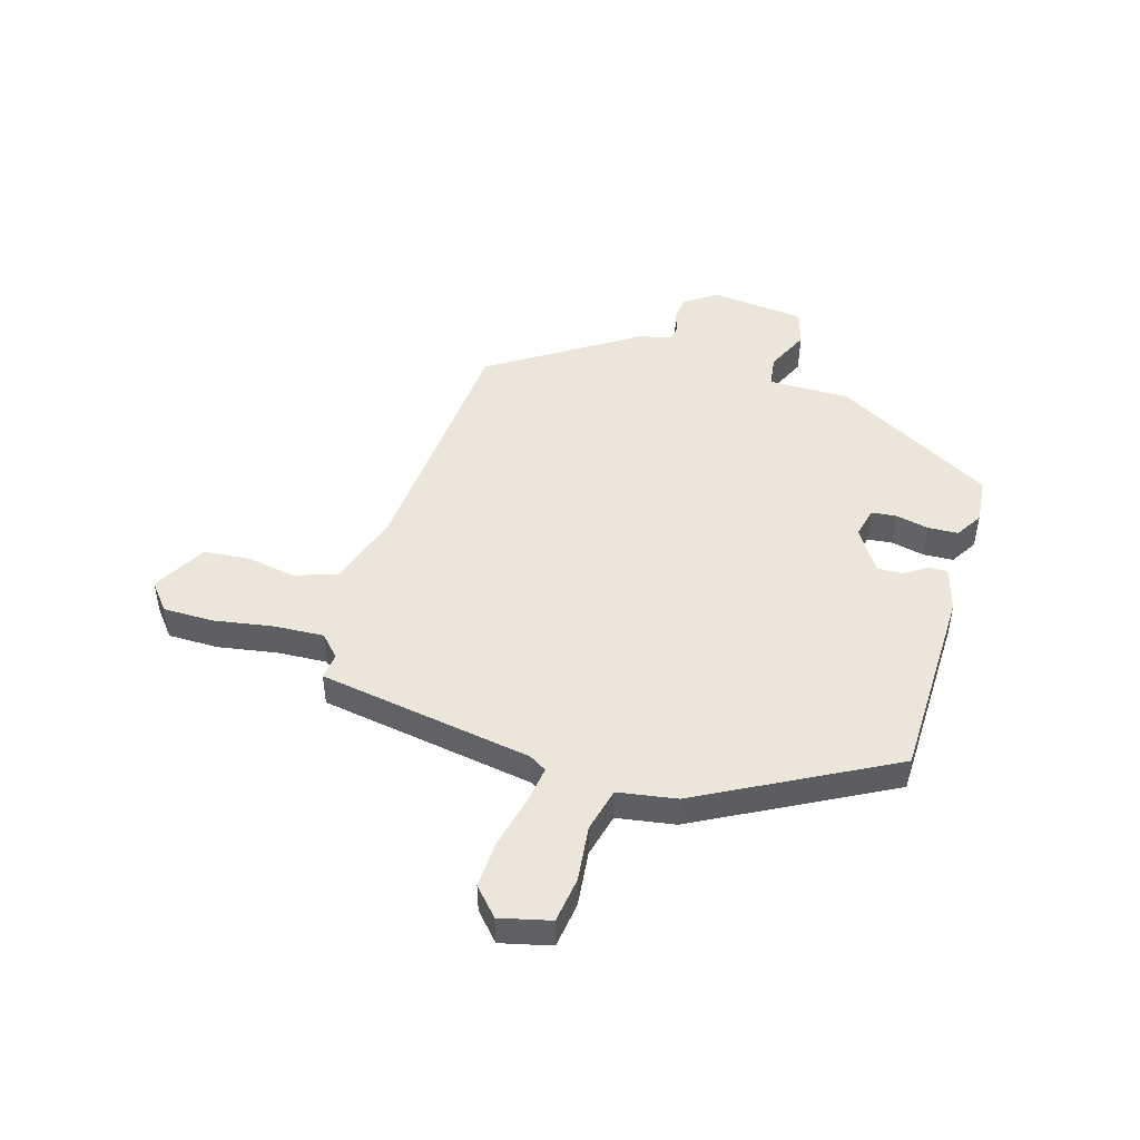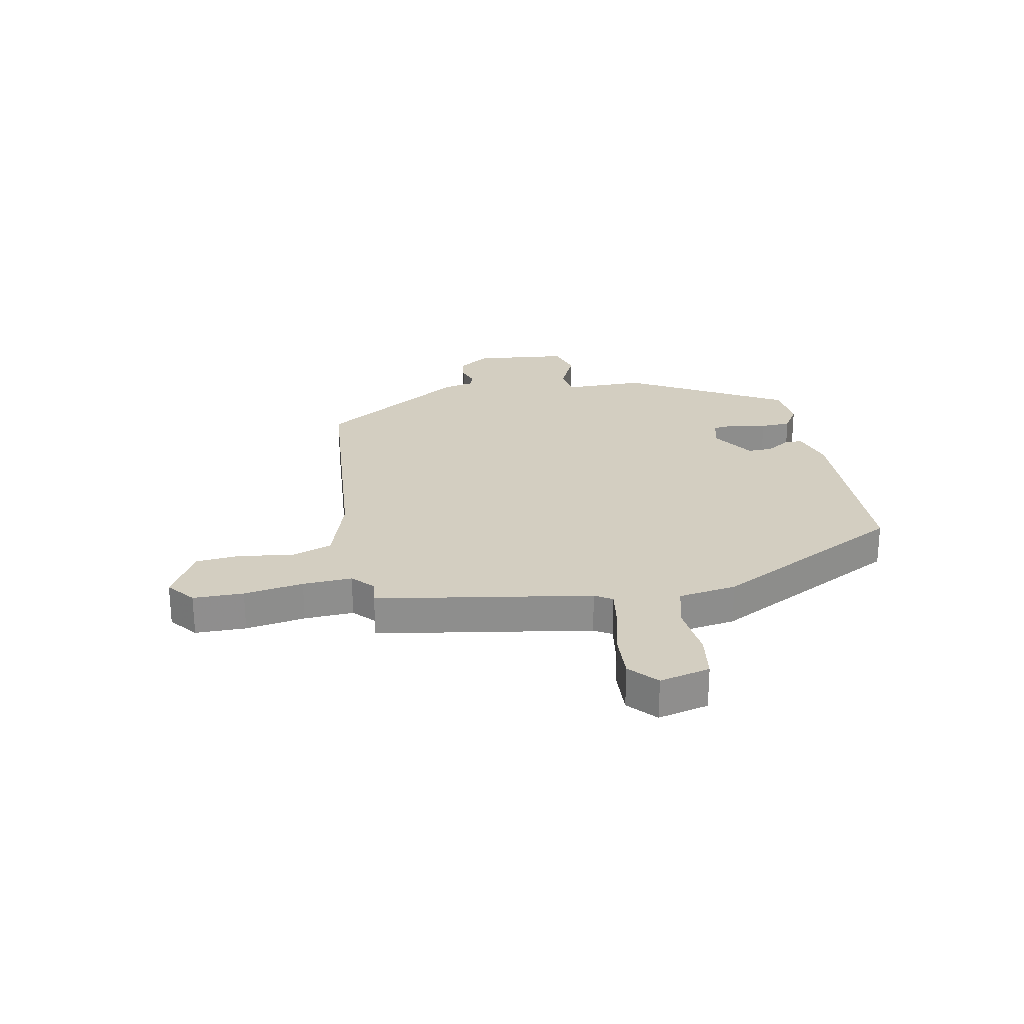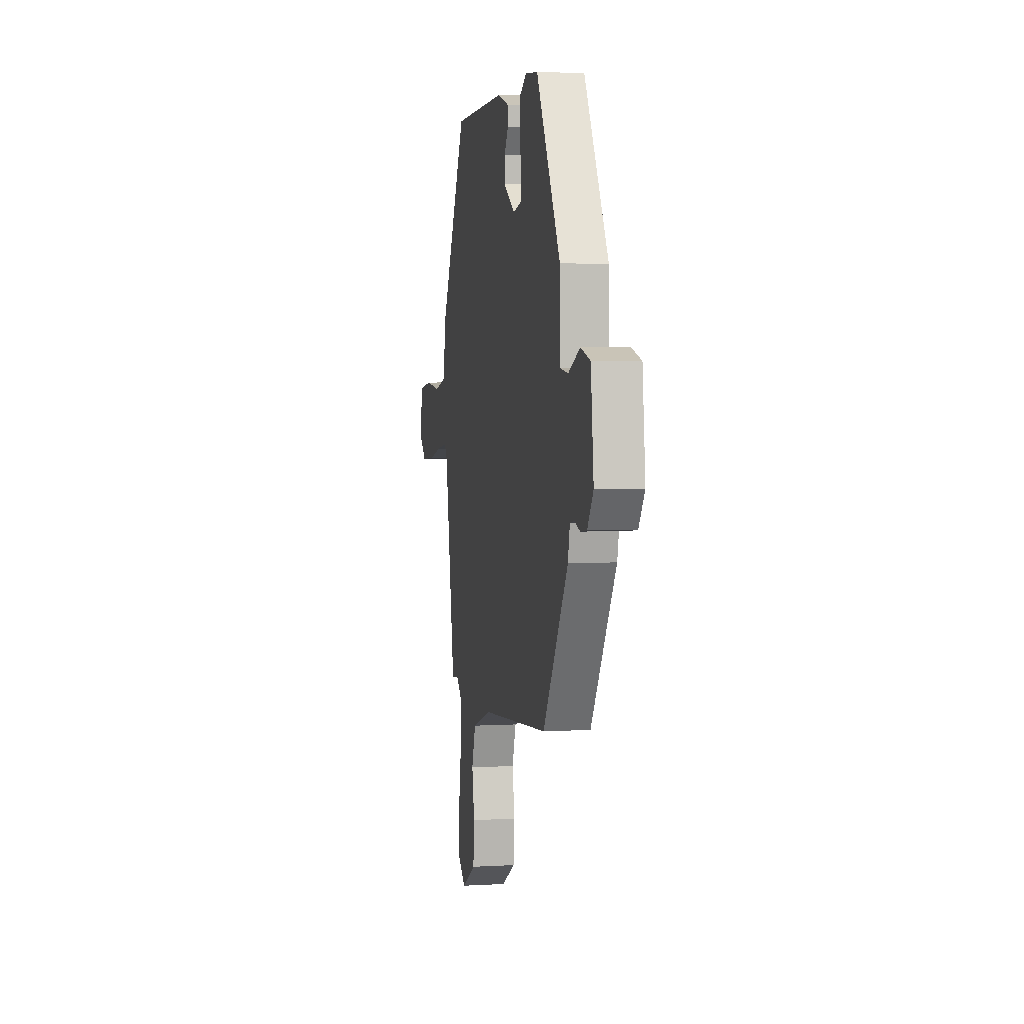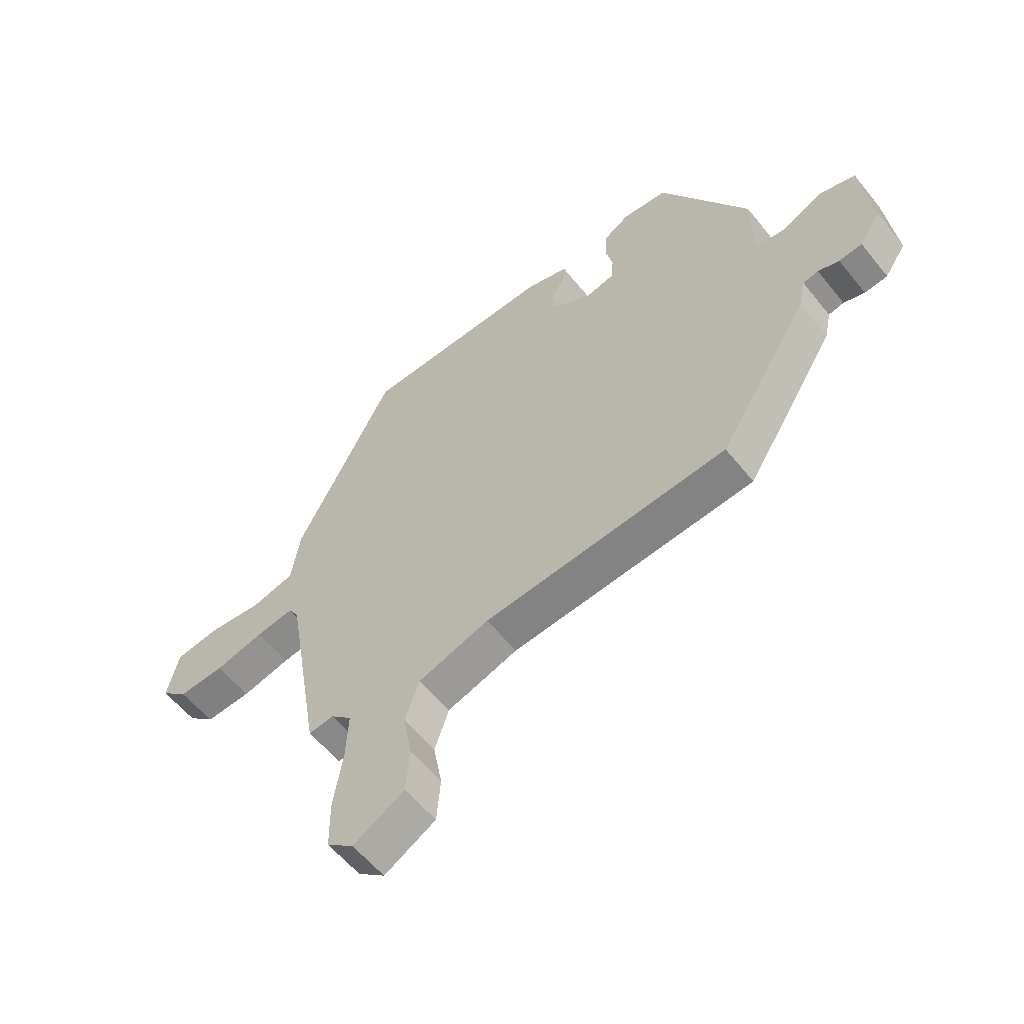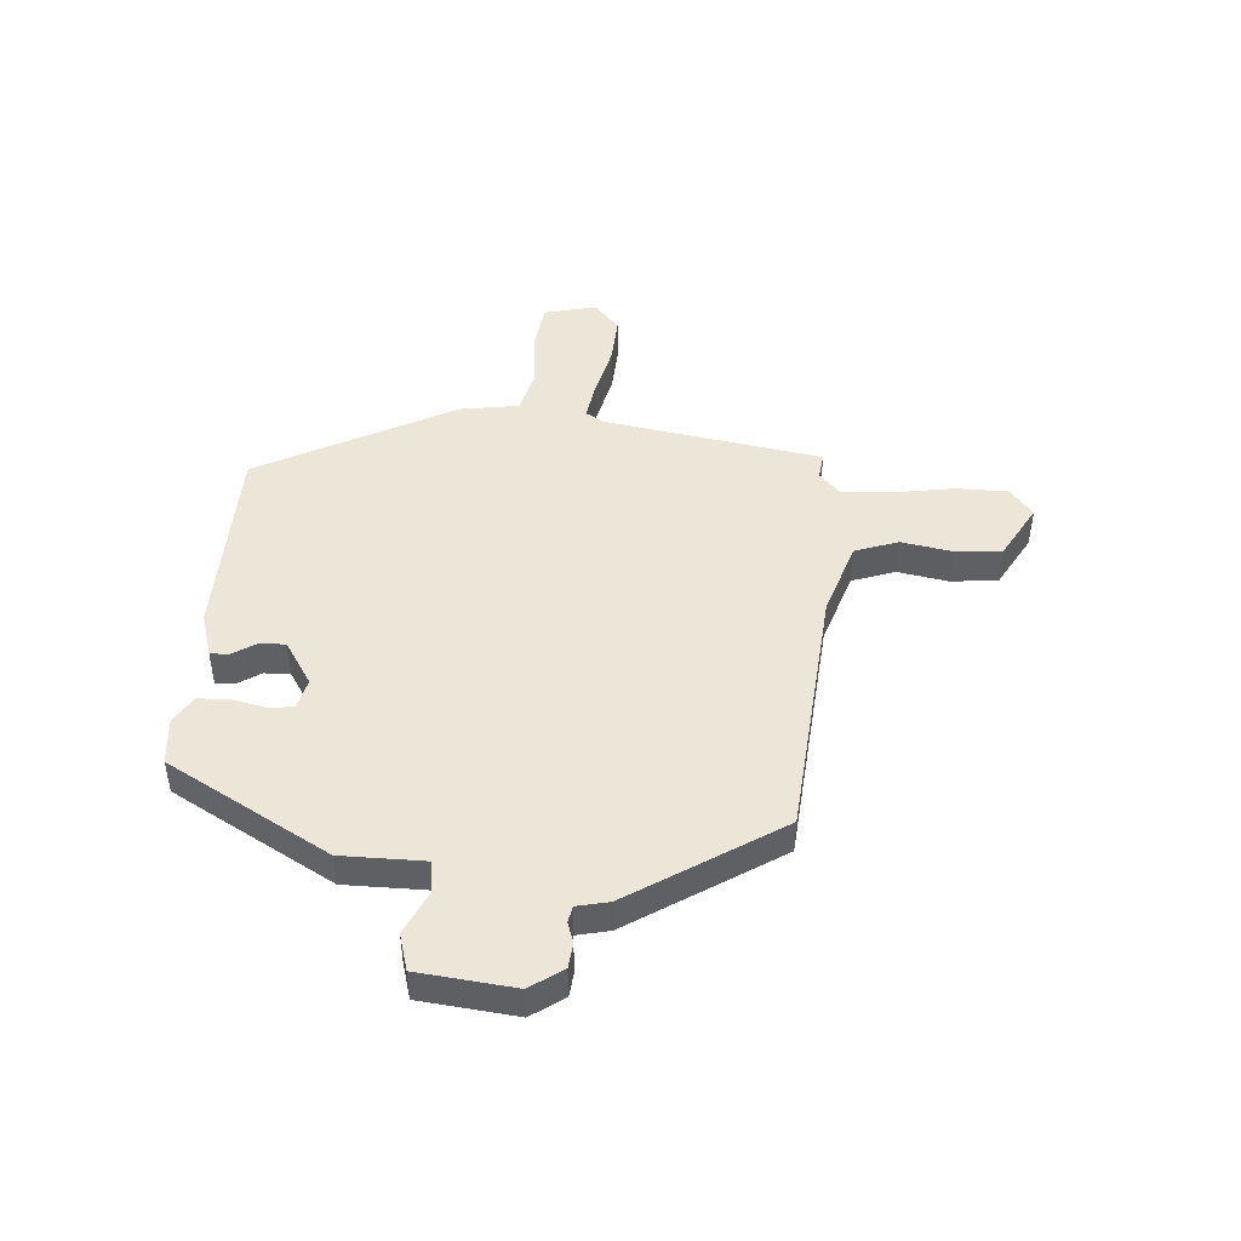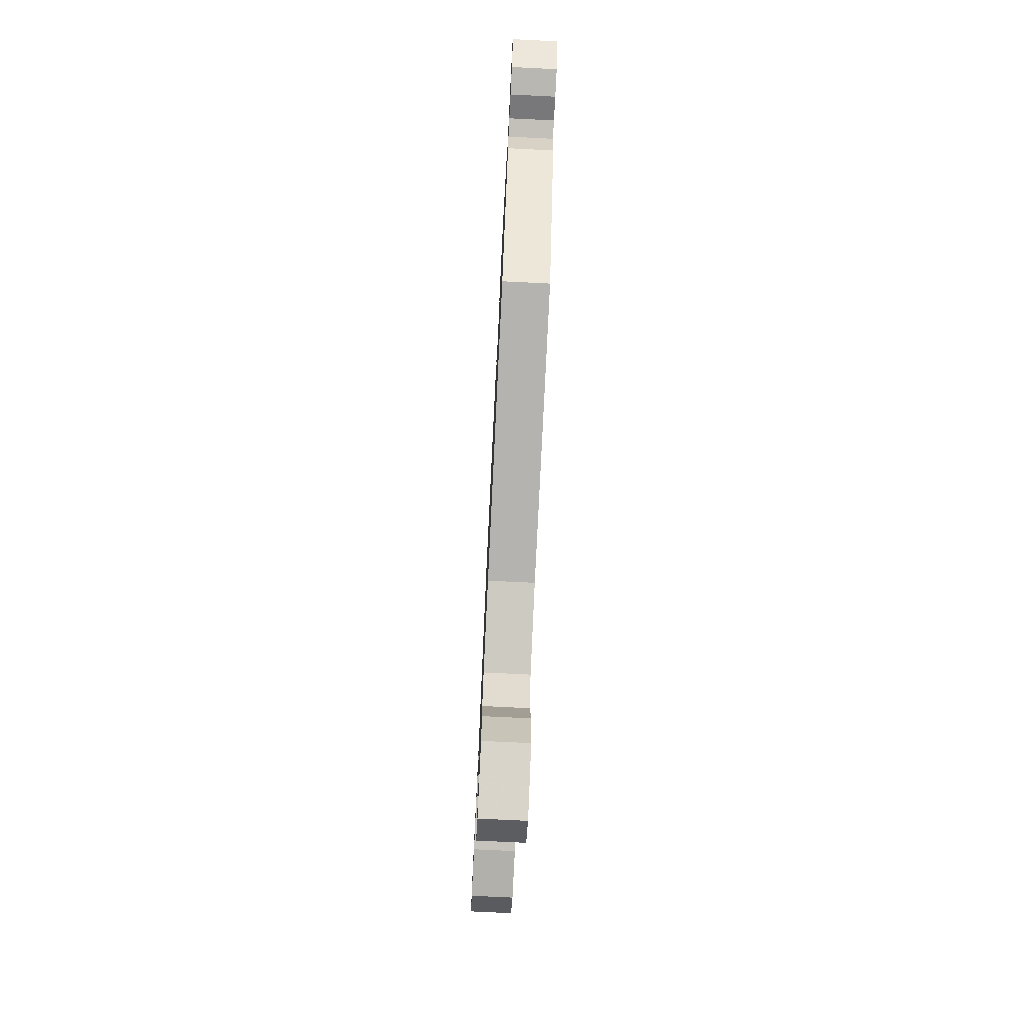
<metadata>
{"format":"obj","ext":"obj","renderer":"f3d","projection":"perspective","resolution":1024,"background":"white","views":[{"elev":47.8,"azim":-73.9,"up":"+Y"},{"elev":25.3,"azim":-101.2,"up":"+Y"},{"elev":4.1,"azim":79.1,"up":"+Z"},{"elev":-57.7,"azim":38.4,"up":"+Z"},{"elev":46.5,"azim":93.9,"up":"+Y"},{"elev":-75.1,"azim":87.2,"up":"+Z"}]}
</metadata>
<code>
v -0.319 0.07 0.478
v 0.029 0.07 0.488
v 0.107 0.07 0.465
v 0.106 0.07 0.432
v 0.08 0.07 0.391
v 0.079 0.07 0.346
v 0.155 0.07 0.298
v 0.209 0.07 0.311
v 0.213 0.07 0.356
v 0.2 0.07 0.414
v 0.202 0.07 0.468
v 0.25 0.07 0.498
v 0.332 0.07 0.491
v 0.492 0.07 0.21
v 0.493 0.07 0.065
v 0.548 0.07 0.058
v 0.624 0.07 0.094
v 0.688 0.07 0.076
v 0.707 0.07 -0.092
v 0.668 0.07 -0.149
v 0.626 0.07 -0.154
v 0.588 0.07 -0.142
v 0.56 0.07 -0.148
v 0.548 0.07 -0.204
v 0.383 0.07 -0.465
v -0.062 0.07 -0.505
v -0.192 0.07 -0.548
v -0.218 0.07 -0.624
v -0.202 0.07 -0.712
v -0.209 0.07 -0.794
v -0.303 0.07 -0.848
v -0.352 0.07 -0.809
v -0.353 0.07 -0.719
v -0.336 0.07 -0.613
v -0.332 0.07 -0.525
v -0.37 0.07 -0.49
v -0.416 0.07 -0.496
v -0.481 0.07 -0.115
v -0.5 0.07 -0.084
v -0.569 0.07 -0.095
v -0.658 0.07 -0.117
v -0.742 0.07 -0.122
v -0.791 0.07 -0.078
v -0.77 0.07 0.012
v -0.689 0.07 0.024
v -0.59 0.07 0.014
v -0.512 0.07 0.034
v -0.496 0.07 0.138
v -0.319 0 0.478
v 0.029 0 0.488
v 0.107 0 0.465
v 0.106 0 0.432
v 0.08 0 0.391
v 0.079 0 0.346
v 0.155 0 0.298
v 0.209 0 0.311
v 0.213 0 0.356
v 0.2 0 0.414
v 0.202 0 0.468
v 0.25 0 0.498
v 0.332 0 0.491
v 0.492 0 0.21
v 0.493 0 0.065
v 0.548 0 0.058
v 0.624 0 0.094
v 0.688 0 0.076
v 0.707 0 -0.092
v 0.668 0 -0.149
v 0.626 0 -0.154
v 0.588 0 -0.142
v 0.56 0 -0.148
v 0.548 0 -0.204
v 0.383 0 -0.465
v -0.062 0 -0.505
v -0.192 0 -0.548
v -0.218 0 -0.624
v -0.202 0 -0.712
v -0.209 0 -0.794
v -0.303 0 -0.848
v -0.352 0 -0.809
v -0.353 0 -0.719
v -0.336 0 -0.613
v -0.332 0 -0.525
v -0.37 0 -0.49
v -0.416 0 -0.496
v -0.481 0 -0.115
v -0.5 0 -0.084
v -0.569 0 -0.095
v -0.658 0 -0.117
v -0.742 0 -0.122
v -0.791 0 -0.078
v -0.77 0 0.012
v -0.689 0 0.024
v -0.59 0 0.014
v -0.512 0 0.034
v -0.496 0 0.138
f 47 48 1 2
f 43 44 45 46
f 43 46 47
f 40 41 42 43
f 39 40 43 47
f 38 39 47 2
f 36 37 38 2
f 31 32 33 34
f 31 34 35
f 28 29 30 31
f 27 28 31 35
f 26 27 35 36
f 23 24 25 26
f 19 20 21 22
f 19 22 23
f 16 17 18 19
f 15 16 19 23
f 12 13 14 15
f 9 10 11 12
f 8 9 12 15
f 7 8 15 23
f 2 3 4 5
f 2 5 6
f 36 2 6
f 23 26 36
f 6 7 23 36
f 50 49 96 95
f 94 93 92 91
f 95 94 91
f 91 90 89 88
f 95 91 88 87
f 50 95 87 86
f 50 86 85 84
f 82 81 80 79
f 83 82 79
f 79 78 77 76
f 83 79 76 75
f 84 83 75 74
f 74 73 72 71
f 70 69 68 67
f 71 70 67
f 67 66 65 64
f 71 67 64 63
f 63 62 61 60
f 60 59 58 57
f 63 60 57 56
f 71 63 56 55
f 53 52 51 50
f 54 53 50
f 54 50 84
f 84 74 71
f 84 71 55 54
f 1 49 50 2
f 2 50 51 3
f 3 51 52 4
f 4 52 53 5
f 5 53 54 6
f 6 54 55 7
f 7 55 56 8
f 8 56 57 9
f 9 57 58 10
f 10 58 59 11
f 11 59 60 12
f 12 60 61 13
f 13 61 62 14
f 14 62 63 15
f 15 63 64 16
f 16 64 65 17
f 17 65 66 18
f 18 66 67 19
f 19 67 68 20
f 20 68 69 21
f 21 69 70 22
f 22 70 71 23
f 23 71 72 24
f 24 72 73 25
f 25 73 74 26
f 26 74 75 27
f 27 75 76 28
f 28 76 77 29
f 29 77 78 30
f 30 78 79 31
f 31 79 80 32
f 32 80 81 33
f 33 81 82 34
f 34 82 83 35
f 35 83 84 36
f 36 84 85 37
f 37 85 86 38
f 38 86 87 39
f 39 87 88 40
f 40 88 89 41
f 41 89 90 42
f 42 90 91 43
f 43 91 92 44
f 44 92 93 45
f 45 93 94 46
f 46 94 95 47
f 47 95 96 48
f 48 96 49 1

</code>
